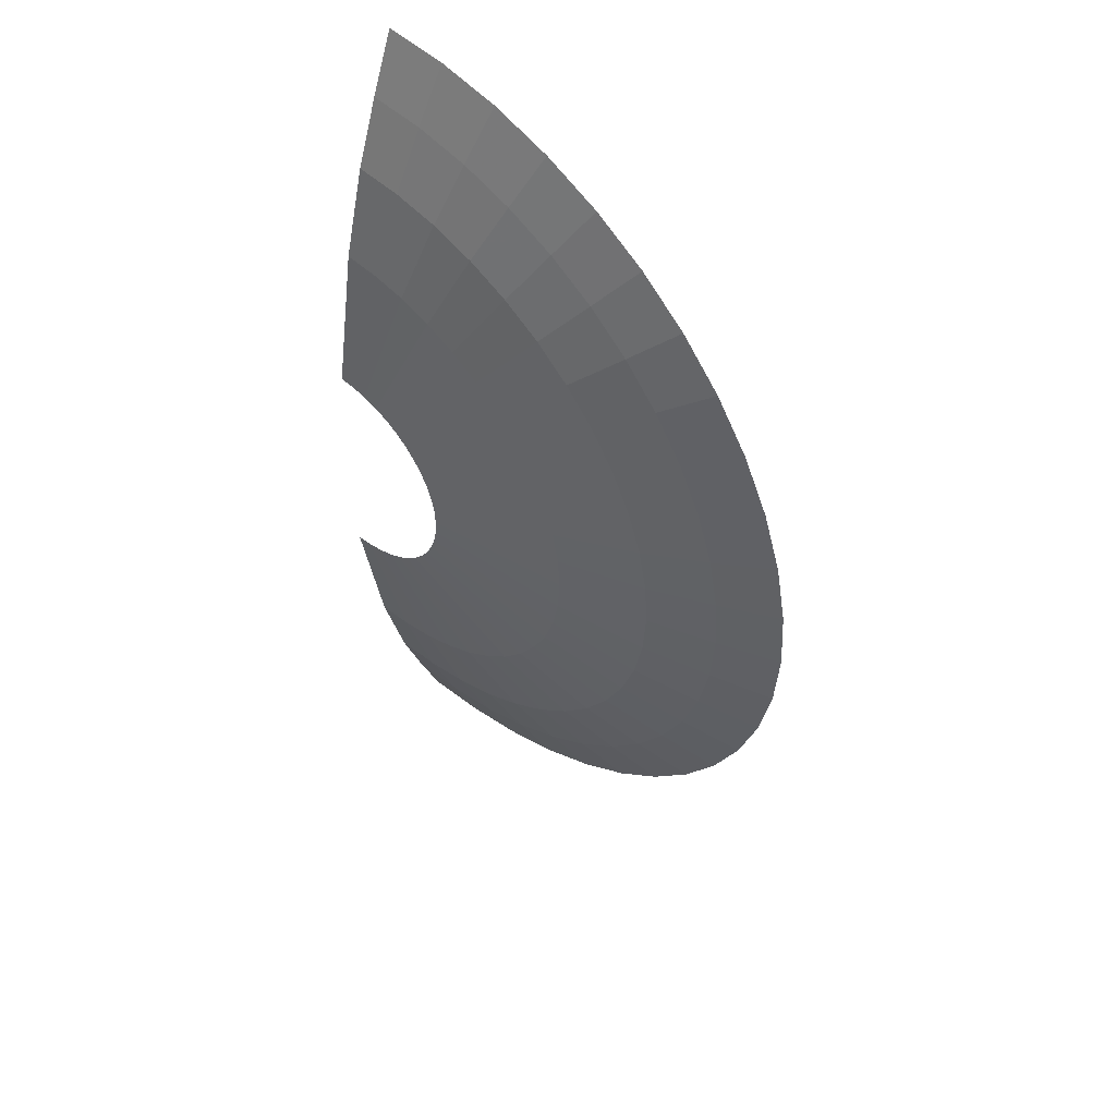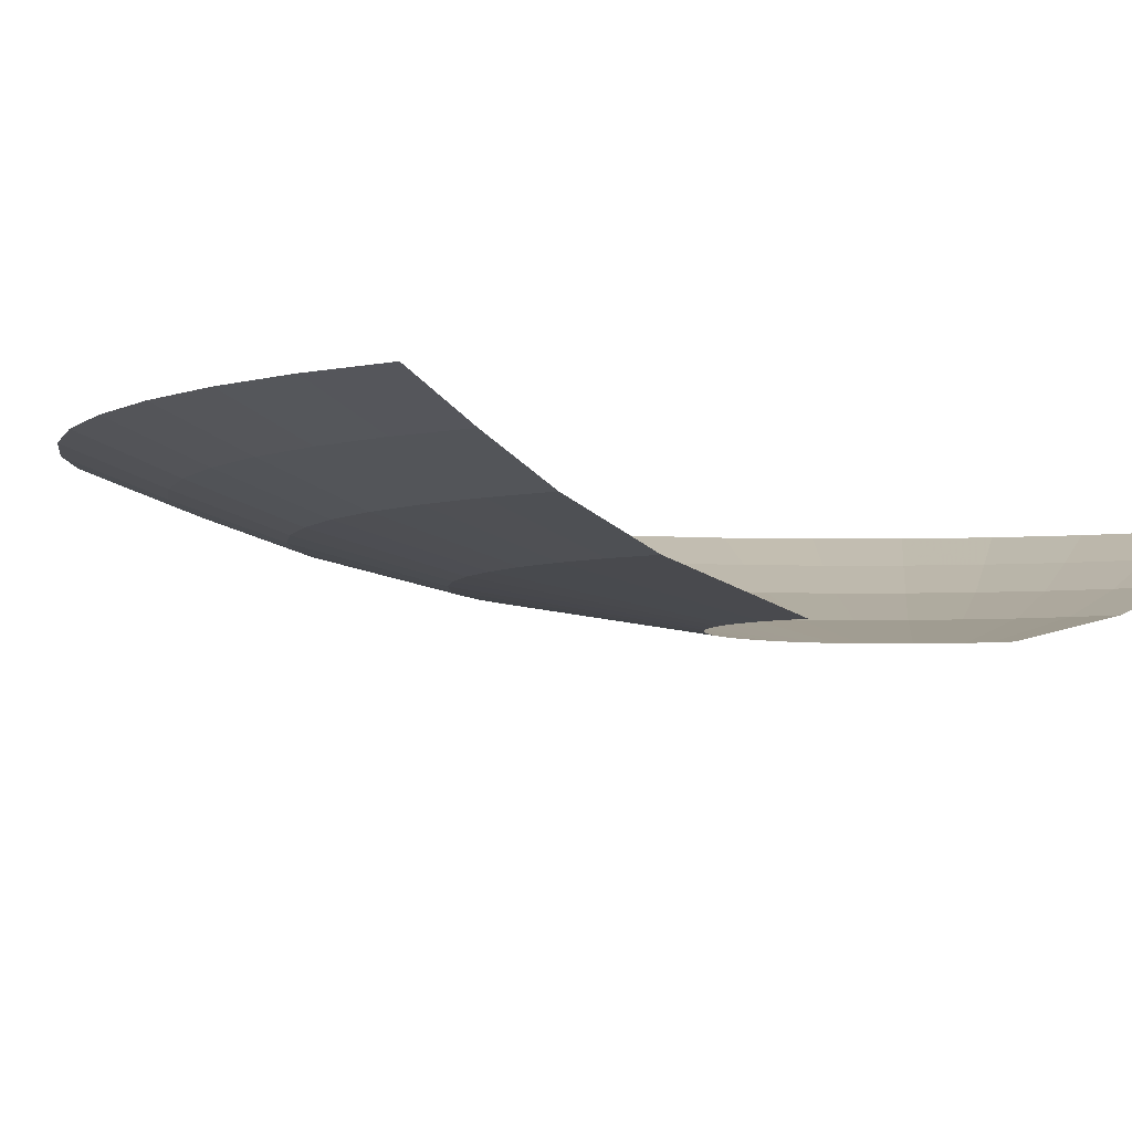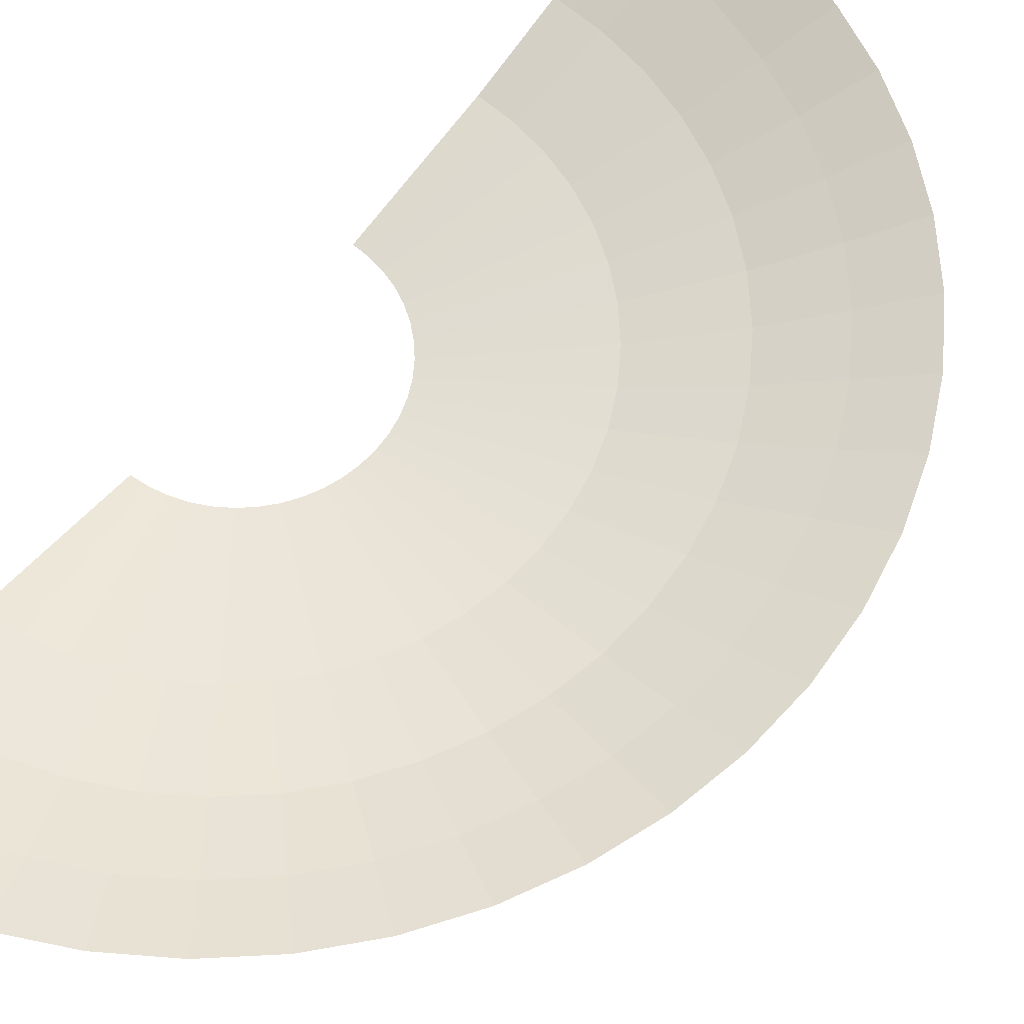
<metadata>
{"format":"obj","ext":"obj","renderer":"f3d","projection":"perspective","resolution":1024,"background":"white","views":[{"elev":50.9,"azim":42.4,"up":"+Z"},{"elev":-4.8,"azim":-145.4,"up":"+Y"},{"elev":61.9,"azim":38.3,"up":"+Y"}]}
</metadata>
<code>
v 0.2847 0.1 -1.062
v 0.3817 0.2 -1.425
v 0.4549 0.2 -1.4
v 0.3392 0.1 -1.044
v 0.3817 0.2 -1.425
v 0.4529 0.3 -1.69
v 0.5397 0.3 -1.661
v 0.4549 0.2 -1.4
v 0.6091 0.39 -1.874
v 0.5397 0.3 -1.661
v 0.4529 0.3 -1.69
v 0.5112 0.39 -1.908
v 0.1436 0.1 -1.091
v 0 0.1 -1.1
v 0 0.2 -1.475
v 0.1925 0.2 -1.462
v 0.1925 0.2 -1.462
v 0 0.2 -1.475
v 0 0.3 -1.75
v 0.2284 0.3 -1.735
v 0.3817 0.2 -1.425
v 0.1925 0.2 -1.462
v 0.2284 0.3 -1.735
v 0.4529 0.3 -1.69
v 0.2847 0.1 -1.062
v 0.1436 0.1 -1.091
v 0.1925 0.2 -1.462
v 0.3817 0.2 -1.425
v 0.9526 0.1 -0.55
v 0.8887 0.1 -0.6457
v 1.192 0.2 -0.8658
v 1.277 0.2 -0.7375
v 1.277 0.2 -0.7375
v 1.192 0.2 -0.8658
v 1.414 0.3 -1.027
v 1.516 0.3 -0.875
v 1.516 0.3 -0.875
v 1.414 0.3 -1.027
v 1.596 0.39 -1.159
v 1.71 0.39 -0.9875
v 0.8887 0.1 0.6457
v 0.4242 0.004165 0.3082
v 0.433 0 0.25
v 0.9526 0.1 0.55
v 1.192 0.2 0.8658
v 0.8887 0.1 0.6457
v 0.9526 0.1 0.55
v 1.277 0.2 0.7375
v 1.192 0.2 0.8658
v 1.277 0.2 0.7375
v 1.516 0.3 0.875
v 1.414 0.3 1.027
v 1.414 0.3 1.027
v 1.516 0.3 0.875
v 1.732 0.4 1
v 1.596 0.39 1.159
v 0.4549 0.2 1.4
v 0.3392 0.1 1.044
v 0.421 0.1 1.016
v 0.5645 0.2 1.363
v 0.5397 0.3 1.661
v 0.4549 0.2 1.4
v 0.5645 0.2 1.363
v 0.6697 0.3 1.617
v 0.6091 0.39 1.874
v 0.5397 0.3 1.661
v 0.6697 0.3 1.617
v 0.7558 0.39 1.825
v 0.8727 0.1 -0.6697
v 1.17 0.2 -0.898
v 1.192 0.2 -0.8658
v 0.8887 0.1 -0.6457
v 1.17 0.2 -0.898
v 1.388 0.3 -1.065
v 1.414 0.3 -1.027
v 1.192 0.2 -0.8658
v 1.388 0.3 -1.065
v 1.587 0.4 -1.218
v 1.596 0.39 -1.159
v 1.414 0.3 -1.027
v 0.3392 0.1 1.044
v 0.2847 0.1 1.062
v 0.1294 0 0.4829
v 0.1619 0.00417 0.4983
v 0.4549 0.2 1.4
v 0.3817 0.2 1.425
v 0.2847 0.1 1.062
v 0.3392 0.1 1.044
v 0.4529 0.3 1.69
v 0.3817 0.2 1.425
v 0.4549 0.2 1.4
v 0.5397 0.3 1.661
v 0.5176 0.4 1.932
v 0.4529 0.3 1.69
v 0.5397 0.3 1.661
v 0.6091 0.39 1.874
v 1.1 0.1 0
v 1.091 0.1 0.1436
v 0.4957 0 0.06525
v 0.525 0.004165 0
v 1.091 0.1 0.1436
v 1.1 0.1 0
v 1.475 0.2 0
v 1.462 0.2 0.1925
v 1.462 0.2 0.1925
v 1.475 0.2 0
v 1.75 0.3 0
v 1.735 0.3 0.2284
v 1.1 0.1 0
v 1.091 0.1 -0.1436
v 1.462 0.2 -0.1925
v 1.475 0.2 0
v 1.475 0.2 0
v 1.462 0.2 -0.1925
v 1.735 0.3 -0.2284
v 1.75 0.3 0
v 0.2578 0.39 -1.958
v 0 0.39 -1.975
v 0 0.4 -2
v 0.2611 0.4 -1.983
v 0.5112 0.39 -1.908
v 0.2578 0.39 -1.958
v 0.2611 0.4 -1.983
v 0.5176 0.4 -1.932
v 1.825 0.39 -0.7558
v 1.71 0.39 -0.9875
v 1.732 0.4 -1
v 1.848 0.4 -0.7654
v 1.908 0.39 -0.5112
v 1.825 0.39 -0.7558
v 1.848 0.4 -0.7654
v 1.932 0.4 -0.5176
v 1.958 0.39 -0.2578
v 1.908 0.39 -0.5112
v 1.932 0.4 -0.5176
v 1.983 0.4 -0.2611
v 1.975 0.39 0
v 1.958 0.39 -0.2578
v 1.983 0.4 -0.2611
v 2 0.4 0
v 1.397 0.39 1.397
v 1.567 0.39 1.202
v 1.587 0.4 1.218
v 1.414 0.4 1.414
v 1.202 0.39 1.567
v 1.397 0.39 1.397
v 1.414 0.4 1.414
v 1.218 0.4 1.587
v 0.9875 0.39 1.71
v 1.202 0.39 1.567
v 1.218 0.4 1.587
v 1 0.4 1.732
v 0.7558 0.39 1.825
v 0.9875 0.39 1.71
v 1 0.4 1.732
v 0.7654 0.4 1.848
v 0.5112 0.39 -1.908
v 0.4529 0.3 -1.69
v 0.2284 0.3 -1.735
v 0.2578 0.39 -1.958
v 0.2578 0.39 -1.958
v 0.2284 0.3 -1.735
v 0 0.3 -1.75
v 0 0.39 -1.975
v 0.6091 0.39 -1.874
v 0.5112 0.39 -1.908
v 0.5176 0.4 -1.932
v 0.7654 0.4 -1.848
v 0.5397 0.3 -1.661
v 0.6091 0.39 -1.874
v 0.7654 0.4 -1.848
v 0.6697 0.3 -1.617
v 0.4549 0.2 -1.4
v 0.5397 0.3 -1.661
v 0.6697 0.3 -1.617
v 0.5645 0.2 -1.363
v 0.3392 0.1 -1.044
v 0.4549 0.2 -1.4
v 0.5645 0.2 -1.363
v 0.421 0.1 -1.016
v 1.567 0.39 1.202
v 1.388 0.3 1.065
v 1.414 0.3 1.027
v 1.596 0.39 1.159
v 0.9875 0.39 1.71
v 0.7558 0.39 1.825
v 0.6697 0.3 1.617
v 0.875 0.3 1.516
v 1.202 0.39 1.567
v 0.9875 0.39 1.71
v 0.875 0.3 1.516
v 1.065 0.3 1.388
v 1.202 0.39 1.567
v 1.065 0.3 1.388
v 1.237 0.3 1.237
v 1.397 0.39 1.397
v 1.397 0.39 1.397
v 1.237 0.3 1.237
v 1.388 0.3 1.065
v 1.567 0.39 1.202
v 1.587 0.4 1.218
v 1.567 0.39 1.202
v 1.596 0.39 1.159
v 1.732 0.4 1
v 0.6091 0.39 1.874
v 0.7558 0.39 1.825
v 0.7654 0.4 1.848
v 0.5176 0.4 1.932
v 1.732 0.4 -1
v 1.71 0.39 -0.9875
v 1.596 0.39 -1.159
v 1.587 0.4 -1.218
v 1.617 0.3 -0.6697
v 1.516 0.3 -0.875
v 1.71 0.39 -0.9875
v 1.825 0.39 -0.7558
v 1.617 0.3 -0.6697
v 1.825 0.39 -0.7558
v 1.908 0.39 -0.5112
v 1.69 0.3 -0.4529
v 1.69 0.3 -0.4529
v 1.908 0.39 -0.5112
v 1.958 0.39 -0.2578
v 1.735 0.3 -0.2284
v 1.75 0.3 0
v 1.735 0.3 -0.2284
v 1.958 0.39 -0.2578
v 1.975 0.39 0
v 1.983 0.4 0.2611
v 1.975 0.39 0
v 2 0.4 0
v 1.75 0.3 0
v 1.975 0.39 0
v 1.983 0.4 0.2611
v 1.735 0.3 0.2284
v 1.735 0.3 0.2284
v 1.983 0.4 0.2611
v 1.932 0.4 0.5176
v 1.69 0.3 0.4529
v 0 0.4 2
v 0 0.3 1.75
v 0.2284 0.3 1.735
v 0.261 0.4 1.983
v 0.261 0.4 1.983
v 0.2284 0.3 1.735
v 0.4529 0.3 1.69
v 0.5176 0.4 1.932
v 0 0.3 1.75
v 0 0.2 1.475
v 0.1925 0.2 1.462
v 0.2284 0.3 1.735
v 0.2284 0.3 1.735
v 0.1925 0.2 1.462
v 0.3817 0.2 1.425
v 0.4529 0.3 1.69
v 0 0.2 1.475
v 0 0.1 1.1
v 0.1436 0.1 1.091
v 0.1925 0.2 1.462
v 0.1925 0.2 1.462
v 0.1436 0.1 1.091
v 0.2847 0.1 1.062
v 0.3817 0.2 1.425
v 0 0.1 1.1
v 0 0 0.5
v 0.06525 0 0.4957
v 0.1436 0.1 1.091
v 0.1436 0.1 1.091
v 0.06525 0 0.4957
v 0.1294 0 0.4829
v 0.2847 0.1 1.062
v 0.06527 5e-06 -0.4957
v 0 0 -0.5
v 0 0.004165 -0.525
v 0.06853 0.00417 -0.5205
v 0.1294 5e-06 -0.483
v 0.06527 5e-06 -0.4957
v 0.06853 0.00417 -0.5205
v 0.1359 0.00417 -0.5071
v 0.4619 0 -0.1913
v 0.433 0 -0.25
v 0.4547 0.00417 -0.2625
v 0.485 0.004165 -0.2009
v 0.483 5e-06 -0.1294
v 0.4619 0 -0.1913
v 0.485 0.004165 -0.2009
v 0.5071 0.00417 -0.1359
v 0.4957 5e-06 -0.06527
v 0.483 5e-06 -0.1294
v 0.5071 0.00417 -0.1359
v 0.5205 0.00417 -0.06853
v 0.5 0 0
v 0.4957 5e-06 -0.06527
v 0.5205 0.00417 -0.06853
v 0.525 0.004165 0
v 0.4957 0 0.06525
v 0.5 0 0
v 0.525 0.004165 0
v 0.3967 -5e-06 0.3044
v 0.433 0 0.25
v 0.4242 0.004165 0.3082
v 0.4165 0.00416 0.3196
v 0.3536 0 0.3536
v 0.3967 -5e-06 0.3044
v 0.4165 0.00416 0.3196
v 0.3712 0.00417 0.3712
v 0.3044 -5e-06 0.3967
v 0.3536 0 0.3536
v 0.3712 0.00417 0.3712
v 0.3196 0.00416 0.4165
v 0.25 0 0.433
v 0.3044 -5e-06 0.3967
v 0.3196 0.00416 0.4165
v 0.2625 0.00417 0.4547
v 0.1913 0 0.4619
v 0.25 0 0.433
v 0.2625 0.00417 0.4547
v 0.2009 0.004165 0.485
v 0.1359 0.00417 -0.5071
v 0.2847 0.1 -1.062
v 0.3392 0.1 -1.044
v 0.1619 0.00417 -0.4983
v 0.06853 0.00417 -0.5205
v 0.1436 0.1 -1.091
v 0.2847 0.1 -1.062
v 0.1359 0.00417 -0.5071
v 0 0.004165 -0.525
v 0 0.1 -1.1
v 0.1436 0.1 -1.091
v 0.06853 0.00417 -0.5205
v 0.1294 5e-06 -0.483
v 0.1359 0.00417 -0.5071
v 0.1619 0.00417 -0.4983
v 0.1913 0 -0.462
v 0.1913 0 -0.462
v 0.1619 0.00417 -0.4983
v 0.3392 0.1 -1.044
v 0.421 0.1 -1.016
v 0.1913 0 -0.462
v 0.421 0.1 -1.016
v 0.55 0.1 -0.9526
v 0.25 0 -0.433
v 0.4242 0.004165 -0.3082
v 0.3967 -5e-06 -0.3044
v 0.8727 0.1 -0.6697
v 0.8887 0.1 -0.6457
v 0.4242 0.004165 -0.3082
v 0.4547 0.00417 -0.2625
v 0.433 0 -0.25
v 0.3967 -5e-06 -0.3044
v 0.8887 0.1 -0.6457
v 0.9526 0.1 -0.55
v 0.4547 0.00417 -0.2625
v 0.4242 0.004165 -0.3082
v 0.25 0 -0.433
v 0.55 0.1 -0.9526
v 0.6697 0.1 -0.8727
v 0.3044 -5e-06 -0.3967
v 0.3044 -5e-06 -0.3967
v 0.6697 0.1 -0.8727
v 0.7778 0.1 -0.7778
v 0.3535 0 -0.3535
v 0.3535 0 -0.3535
v 0.7778 0.1 -0.7778
v 0.8727 0.1 -0.6697
v 0.3967 -5e-06 -0.3044
v 0.421 0.1 -1.016
v 0.5645 0.2 -1.363
v 0.7375 0.2 -1.277
v 0.55 0.1 -0.9526
v 0.55 0.1 -0.9526
v 0.7375 0.2 -1.277
v 0.898 0.2 -1.17
v 0.6697 0.1 -0.8727
v 0.6697 0.1 -0.8727
v 0.898 0.2 -1.17
v 1.043 0.2 -1.043
v 0.7778 0.1 -0.7778
v 0.7778 0.1 -0.7778
v 1.043 0.2 -1.043
v 1.17 0.2 -0.898
v 0.8727 0.1 -0.6697
v 0.5645 0.2 -1.363
v 0.6697 0.3 -1.617
v 0.875 0.3 -1.516
v 0.7375 0.2 -1.277
v 0.898 0.2 -1.17
v 0.7375 0.2 -1.277
v 0.875 0.3 -1.516
v 1.065 0.3 -1.388
v 1.043 0.2 -1.043
v 0.898 0.2 -1.17
v 1.065 0.3 -1.388
v 1.237 0.3 -1.237
v 1.17 0.2 -0.898
v 1.043 0.2 -1.043
v 1.237 0.3 -1.237
v 1.388 0.3 -1.065
v 1.587 0.4 -1.218
v 1.388 0.3 -1.065
v 1.237 0.3 -1.237
v 1.414 0.4 -1.414
v 1.414 0.4 -1.414
v 1.237 0.3 -1.237
v 1.065 0.3 -1.388
v 1.218 0.4 -1.587
v 1 0.4 -1.732
v 1.218 0.4 -1.587
v 1.065 0.3 -1.388
v 0.875 0.3 -1.516
v 0.7654 0.4 -1.848
v 1 0.4 -1.732
v 0.875 0.3 -1.516
v 0.6697 0.3 -1.617
v 0.525 0.004165 0
v 0.5205 0.00417 -0.06853
v 1.091 0.1 -0.1436
v 1.1 0.1 0
v 0.5205 0.00417 -0.06853
v 0.5071 0.00417 -0.1359
v 1.062 0.1 -0.2847
v 1.091 0.1 -0.1436
v 1.091 0.1 -0.1436
v 1.062 0.1 -0.2847
v 1.425 0.2 -0.3817
v 1.462 0.2 -0.1925
v 1.462 0.2 -0.1925
v 1.425 0.2 -0.3817
v 1.69 0.3 -0.4529
v 1.735 0.3 -0.2284
v 1.425 0.2 -0.3817
v 1.363 0.2 -0.5645
v 1.617 0.3 -0.6697
v 1.69 0.3 -0.4529
v 1.516 0.3 -0.875
v 1.617 0.3 -0.6697
v 1.363 0.2 -0.5645
v 1.277 0.2 -0.7375
v 1.016 0.1 -0.421
v 0.9526 0.1 -0.55
v 1.277 0.2 -0.7375
v 1.363 0.2 -0.5645
v 1.016 0.1 -0.421
v 1.363 0.2 -0.5645
v 1.425 0.2 -0.3817
v 1.062 0.1 -0.2847
v 0.485 0.004165 -0.2009
v 1.016 0.1 -0.421
v 1.062 0.1 -0.2847
v 0.5071 0.00417 -0.1359
v 0.4547 0.00417 -0.2625
v 0.9526 0.1 -0.55
v 1.016 0.1 -0.421
v 0.485 0.004165 -0.2009
v 0.3392 0.1 1.044
v 0.1619 0.00417 0.4983
v 0.2009 0.004165 0.485
v 0.421 0.1 1.016
v 0.1619 0.00417 0.4983
v 0.1294 0 0.4829
v 0.1913 0 0.4619
v 0.2009 0.004165 0.485
v 0.4829 0 0.1294
v 0.4957 0 0.06525
v 1.091 0.1 0.1436
v 1.062 0.1 0.2847
v 1.016 0.1 0.421
v 0.462 0 0.1913
v 0.4829 0 0.1294
v 1.062 0.1 0.2847
v 0.9526 0.1 0.55
v 0.433 0 0.25
v 0.462 0 0.1913
v 1.016 0.1 0.421
v 0.9526 0.1 0.55
v 1.016 0.1 0.421
v 1.363 0.2 0.5645
v 1.277 0.2 0.7375
v 1.277 0.2 0.7375
v 1.363 0.2 0.5645
v 1.617 0.3 0.6697
v 1.516 0.3 0.875
v 1.732 0.4 1
v 1.516 0.3 0.875
v 1.617 0.3 0.6697
v 1.848 0.4 0.7654
v 1.932 0.4 0.5176
v 1.848 0.4 0.7654
v 1.617 0.3 0.6697
v 1.69 0.3 0.4529
v 1.363 0.2 0.5645
v 1.425 0.2 0.3817
v 1.69 0.3 0.4529
v 1.617 0.3 0.6697
v 1.016 0.1 0.421
v 1.062 0.1 0.2847
v 1.425 0.2 0.3817
v 1.363 0.2 0.5645
v 1.062 0.1 0.2847
v 1.091 0.1 0.1436
v 1.462 0.2 0.1925
v 1.425 0.2 0.3817
v 1.425 0.2 0.3817
v 1.462 0.2 0.1925
v 1.735 0.3 0.2284
v 1.69 0.3 0.4529
v 0.2009 0.004165 0.485
v 0.2625 0.00417 0.4547
v 0.55 0.1 0.9526
v 0.421 0.1 1.016
v 0.5645 0.2 1.363
v 0.421 0.1 1.016
v 0.55 0.1 0.9526
v 0.7375 0.2 1.277
v 0.6697 0.3 1.617
v 0.5645 0.2 1.363
v 0.7375 0.2 1.277
v 0.875 0.3 1.516
v 1.065 0.3 1.388
v 0.875 0.3 1.516
v 0.7375 0.2 1.277
v 0.898 0.2 1.17
v 0.7375 0.2 1.277
v 0.55 0.1 0.9526
v 0.6697 0.1 0.8727
v 0.898 0.2 1.17
v 0.6697 0.1 0.8727
v 0.55 0.1 0.9526
v 0.2625 0.00417 0.4547
v 0.3196 0.00416 0.4165
v 0.6697 0.1 0.8727
v 0.3196 0.00416 0.4165
v 0.3712 0.00417 0.3712
v 0.7778 0.1 0.7778
v 0.898 0.2 1.17
v 0.6697 0.1 0.8727
v 0.7778 0.1 0.7778
v 1.043 0.2 1.043
v 1.065 0.3 1.388
v 0.898 0.2 1.17
v 1.043 0.2 1.043
v 1.237 0.3 1.237
v 1.388 0.3 1.065
v 1.237 0.3 1.237
v 1.043 0.2 1.043
v 1.17 0.2 0.898
v 1.414 0.3 1.027
v 1.388 0.3 1.065
v 1.17 0.2 0.898
v 1.192 0.2 0.8658
v 0.8887 0.1 0.6457
v 1.192 0.2 0.8658
v 1.17 0.2 0.898
v 0.8727 0.1 0.6697
v 0.8727 0.1 0.6697
v 1.17 0.2 0.898
v 1.043 0.2 1.043
v 0.7778 0.1 0.7778
v 0.8727 0.1 0.6697
v 0.7778 0.1 0.7778
v 0.3712 0.00417 0.3712
v 0.4165 0.00416 0.3196
v 0.8887 0.1 0.6457
v 0.8727 0.1 0.6697
v 0.4165 0.00416 0.3196
v 0.4242 0.004165 0.3082
g mesh7094813
f 1 2 3
f 3 4 1
f 5 6 7
f 7 8 5
f 9 10 11
f 11 12 9
f 13 14 15
f 15 16 13
f 17 18 19
f 19 20 17
f 21 22 23
f 23 24 21
f 25 26 27
f 27 28 25
f 29 30 31
f 31 32 29
f 33 34 35
f 35 36 33
f 37 38 39
f 39 40 37
f 41 42 43
f 43 44 41
f 45 46 47
f 47 48 45
f 49 50 51
f 51 52 49
f 53 54 55
f 55 56 53
f 57 58 59
f 59 60 57
f 61 62 63
f 63 64 61
f 65 66 67
f 67 68 65
f 69 70 71
f 71 72 69
f 73 74 75
f 75 76 73
f 77 78 79
f 79 80 77
f 81 82 83
f 83 84 81
f 85 86 87
f 87 88 85
f 89 90 91
f 91 92 89
f 93 94 95
f 95 96 93
f 97 98 99
f 99 100 97
f 101 102 103
f 103 104 101
f 105 106 107
f 107 108 105
f 109 110 111
f 111 112 109
f 113 114 115
f 115 116 113
f 117 118 119
f 119 120 117
f 121 122 123
f 123 124 121
f 125 126 127
f 127 128 125
f 129 130 131
f 131 132 129
f 133 134 135
f 135 136 133
f 137 138 139
f 139 140 137
f 141 142 143
f 143 144 141
f 145 146 147
f 147 148 145
f 149 150 151
f 151 152 149
f 153 154 155
f 155 156 153
f 157 158 159
f 159 160 157
f 161 162 163
f 163 164 161
f 165 166 167
f 167 168 165
f 169 170 171
f 171 172 169
f 173 174 175
f 175 176 173
f 177 178 179
f 179 180 177
f 181 182 183
f 183 184 181
f 185 186 187
f 187 188 185
f 189 190 191
f 191 192 189
f 193 194 195
f 195 196 193
f 197 198 199
f 199 200 197
f 201 202 203
f 203 204 201
f 205 206 207
f 207 208 205
f 209 210 211
f 211 212 209
f 213 214 215
f 215 216 213
f 217 218 219
f 219 220 217
f 221 222 223
f 223 224 221
f 225 226 227
f 227 228 225
f 229 230 231
f 232 233 234
f 234 235 232
f 236 237 238
f 238 239 236
f 240 241 242
f 242 243 240
f 244 245 246
f 246 247 244
f 248 249 250
f 250 251 248
f 252 253 254
f 254 255 252
f 256 257 258
f 258 259 256
f 260 261 262
f 262 263 260
f 264 265 266
f 266 267 264
f 268 269 270
f 270 271 268
f 272 273 274
f 274 275 272
f 276 277 278
f 278 279 276
f 280 281 282
f 282 283 280
f 284 285 286
f 286 287 284
f 288 289 290
f 290 291 288
f 292 293 294
f 294 295 292
f 296 297 298
f 299 300 301
f 301 302 299
f 303 304 305
f 305 306 303
f 307 308 309
f 309 310 307
f 311 312 313
f 313 314 311
f 315 316 317
f 317 318 315
f 319 320 321
f 321 322 319
f 323 324 325
f 325 326 323
f 327 328 329
f 329 330 327
f 331 332 333
f 333 334 331
f 335 336 337
f 337 338 335
f 339 340 341
f 341 342 339
f 343 344 345
f 345 346 343
f 347 348 349
f 349 350 347
f 351 352 353
f 353 354 351
f 355 356 357
f 357 358 355
f 359 360 361
f 361 362 359
f 363 364 365
f 365 366 363
f 367 368 369
f 369 370 367
f 371 372 373
f 373 374 371
f 375 376 377
f 377 378 375
f 379 380 381
f 381 382 379
f 383 384 385
f 385 386 383
f 387 388 389
f 389 390 387
f 391 392 393
f 393 394 391
f 395 396 397
f 397 398 395
f 399 400 401
f 401 402 399
f 403 404 405
f 405 406 403
f 407 408 409
f 409 410 407
f 411 412 413
f 413 414 411
f 415 416 417
f 417 418 415
f 419 420 421
f 421 422 419
f 423 424 425
f 425 426 423
f 427 428 429
f 429 430 427
f 431 432 433
f 433 434 431
f 435 436 437
f 437 438 435
f 439 440 441
f 441 442 439
f 443 444 445
f 445 446 443
f 447 448 449
f 449 450 447
f 451 452 453
f 453 454 451
f 455 456 457
f 457 458 455
f 459 460 461
f 461 462 459
f 463 464 465
f 465 466 463
f 467 468 469
f 469 470 467
f 471 472 473
f 473 474 471
f 475 476 477
f 477 478 475
f 479 480 481
f 481 482 479
f 483 484 485
f 485 486 483
f 487 488 489
f 489 490 487
f 491 492 493
f 493 494 491
f 495 496 497
f 497 498 495
f 499 500 501
f 501 502 499
f 503 504 505
f 505 506 503
f 507 508 509
f 509 510 507
f 511 512 513
f 513 514 511
f 515 516 517
f 517 518 515
f 519 520 521
f 521 522 519
f 523 524 525
f 525 526 523
f 527 528 529
f 529 530 527
f 531 532 533
f 533 534 531
f 535 536 537
f 537 538 535
f 539 540 541
f 541 542 539
f 543 544 545
f 545 546 543
f 547 548 549
f 549 550 547
f 551 552 553
f 553 554 551
f 555 556 557
f 557 558 555
f 559 560 561
f 561 562 559
f 563 564 565
f 565 566 563

</code>
